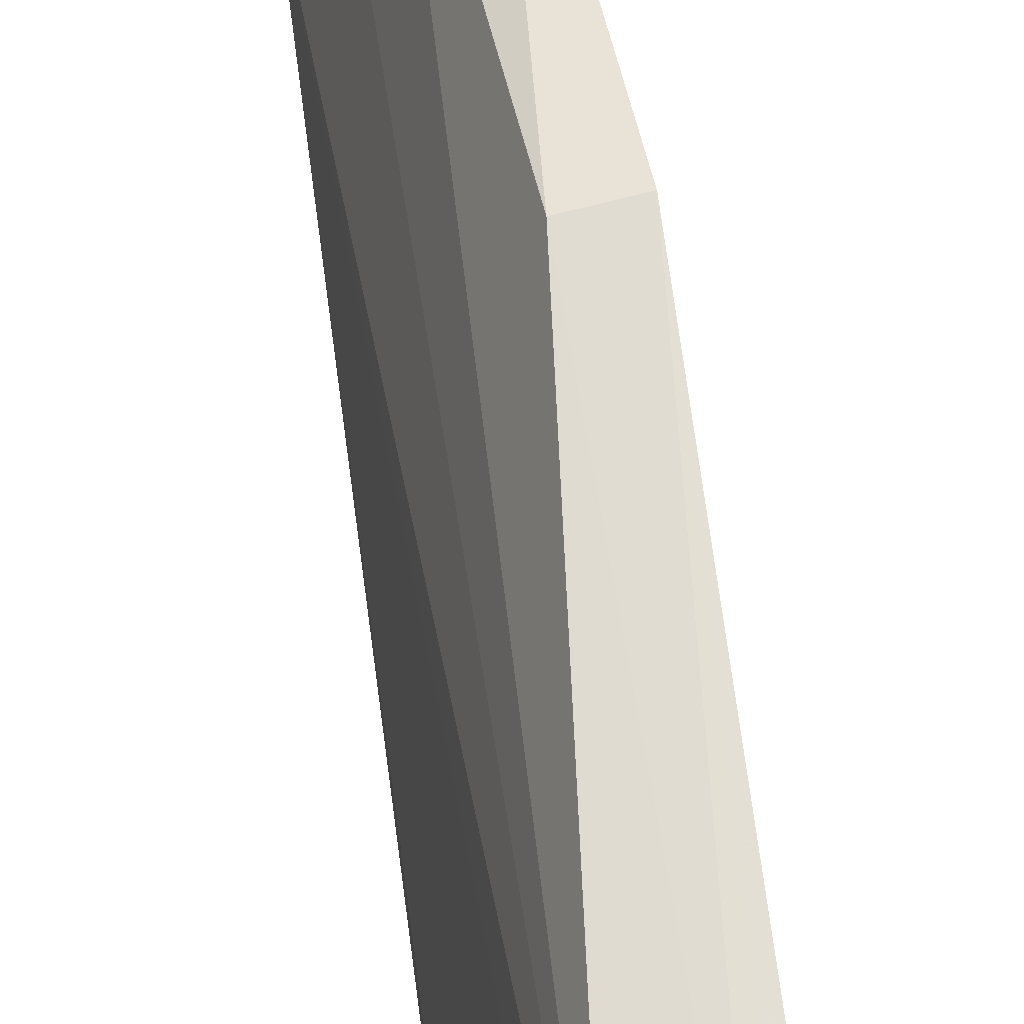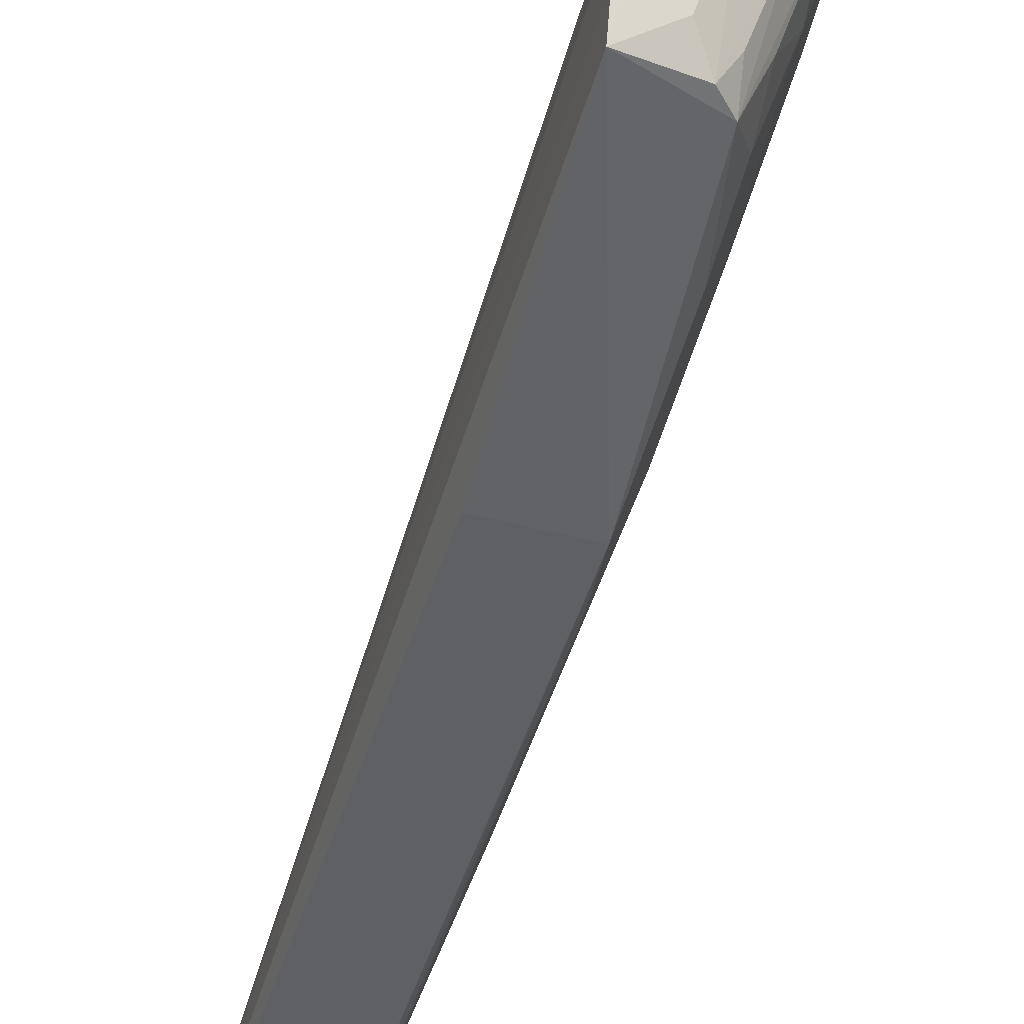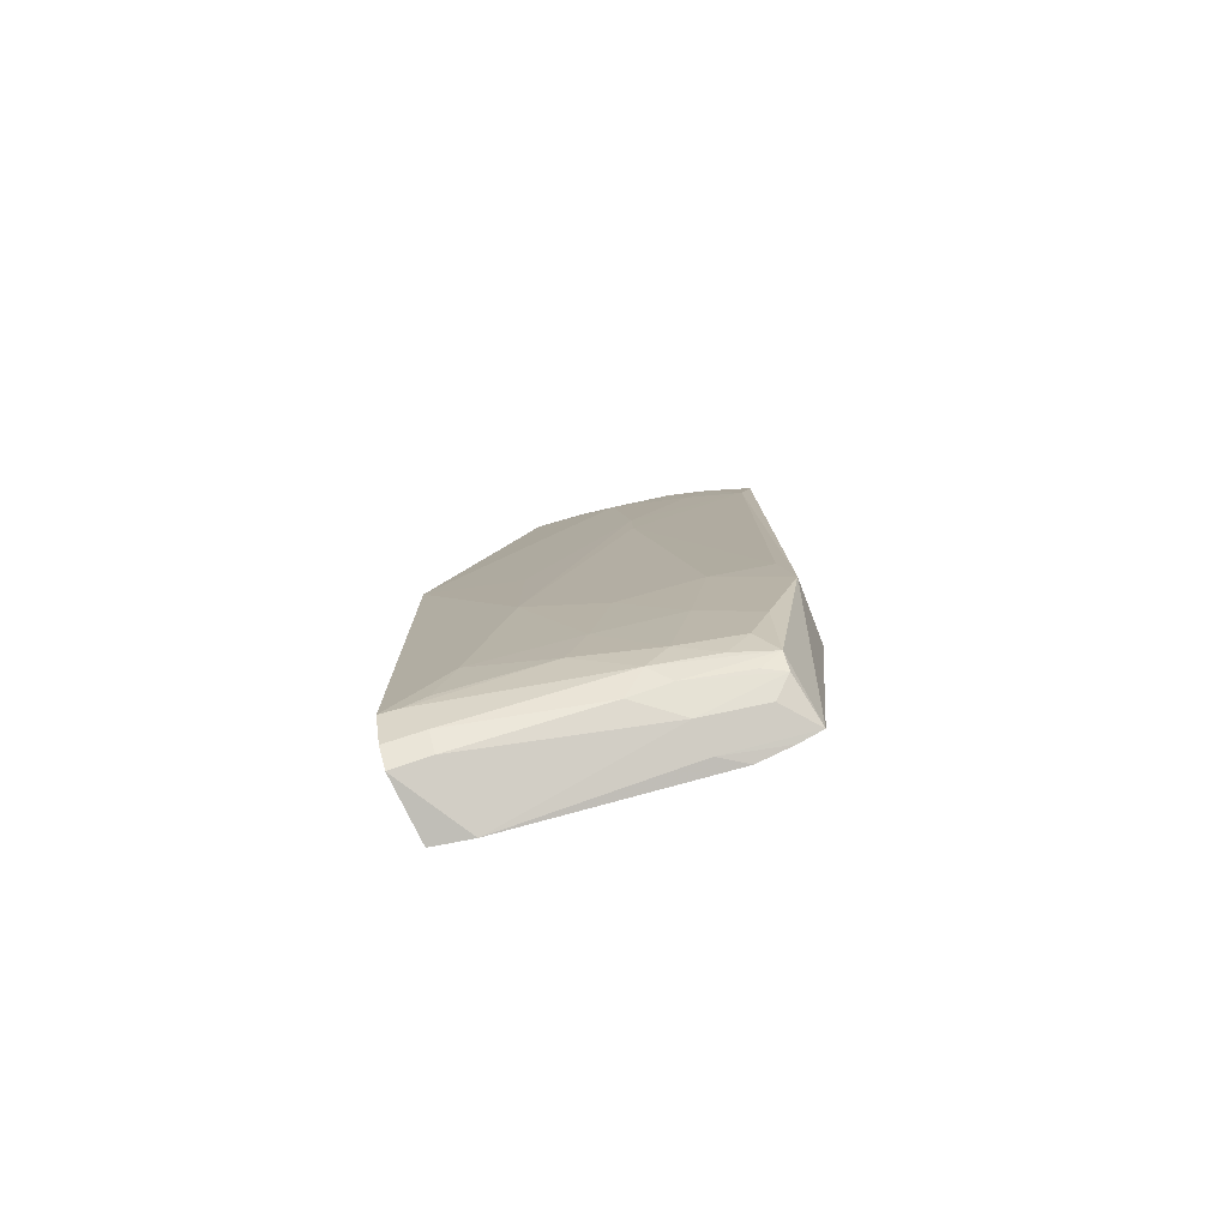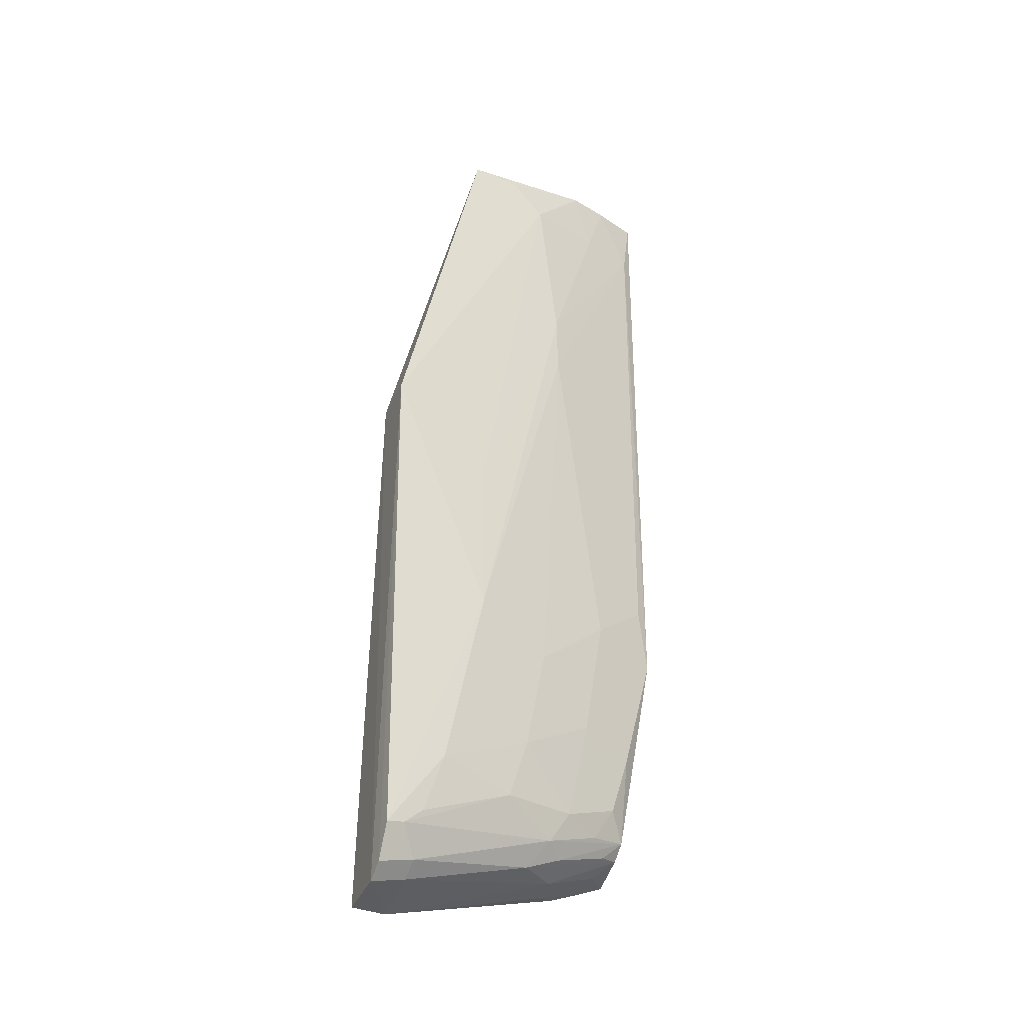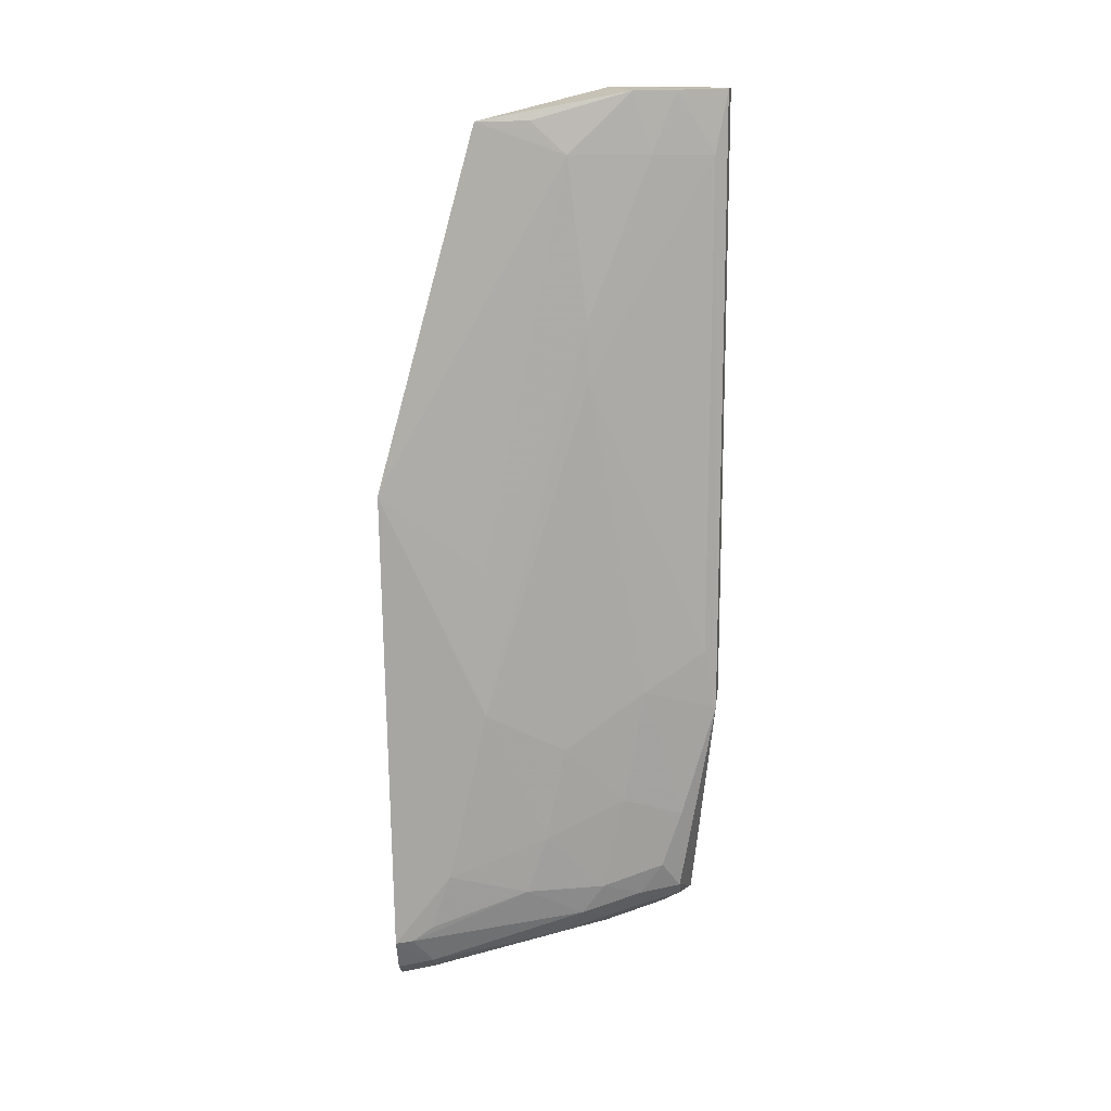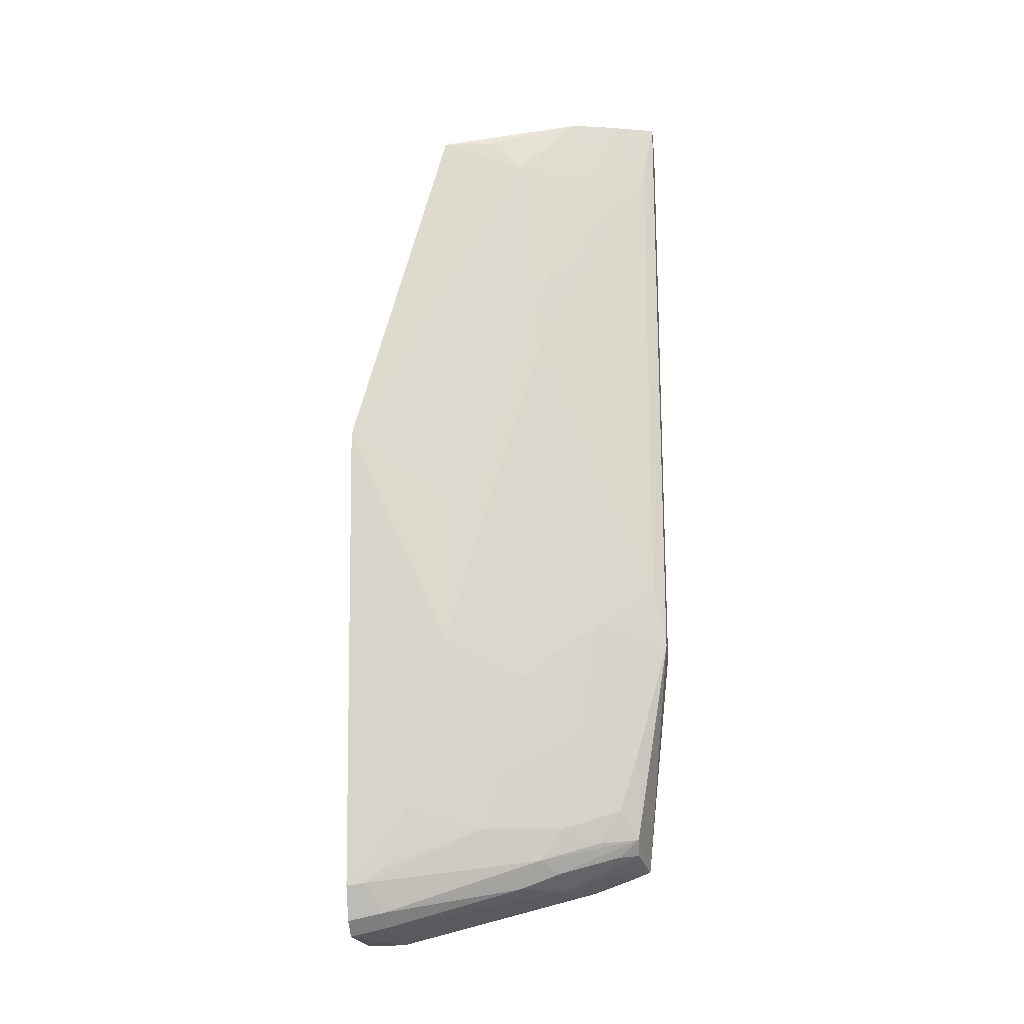
<metadata>
{"format":"obj","ext":"obj","renderer":"f3d","projection":"perspective","resolution":1024,"background":"white","views":[{"elev":66.9,"azim":-8.1,"up":"+Z"},{"elev":-44.4,"azim":-16.0,"up":"+Z"},{"elev":-79.6,"azim":112.4,"up":"+Y"},{"elev":-31.1,"azim":64.2,"up":"+Y"},{"elev":14.3,"azim":98.0,"up":"+Y"},{"elev":-17.3,"azim":97.7,"up":"+Y"}]}
</metadata>
<code>
v 0.06226 -0.0063 0.07237
v 0.06144 -0.05505 0.07174
v 0.05507 -0.02325 0.04001
v 0.04804 0.03303 0.03896
v 0.05204 -0.06049 0.07132
v 0.05609 0.03292 0.04366
v 0.06106 -0.0293 0.06185
v 0.05824 -0.05991 0.07185
v 0.05471 0.02926 0.06034
v 0.04724 -0.05275 0.04151
v 0.05442 0.03304 0.03884
v 0.05681 -0.04913 0.05012
v 0.05912 0.02685 0.05386
v 0.05991 -0.05846 0.0718
v 0.05725 -0.006745 0.07207
v 0.05165 0.03317 0.05064
v 0.0473 -0.05493 0.04745
v 0.04804 -0.02941 0.03893
v 0.05513 0.02684 0.03996
v 0.05908 -0.04926 0.05791
v 0.05343 -0.04996 0.04229
v 0.0609 -0.01398 0.06195
v 0.05988 0.02999 0.06268
v 0.05902 0.004937 0.05169
v 0.05675 -0.0523 0.0523
v 0.04926 0.03314 0.0426
v 0.05126 -0.06041 0.06757
v 0.04719 -0.05366 0.0439
v 0.05442 -0.02941 0.03879
v 0.06108 -0.04729 0.06586
v 0.057 -0.0273 0.04597
v 0.0523 -0.05509 0.0503
v 0.05724 0.03285 0.04784
v 0.05366 0.0314 0.056
v 0.05702 0.02685 0.04594
v 0.05905 0.01082 0.05184
v 0.05946 -0.05764 0.06815
v 0.06115 -0.05476 0.06991
v 0.05502 -0.05045 0.0463
v 0.055 -0.04714 0.04406
v 0.05901 -0.04328 0.05594
v 0.05899 -0.0333 0.05394
v 0.05204 -0.05148 0.04235
v 0.04917 -0.05559 0.04991
v 0.05782 -0.05907 0.06822
v 0.05928 0.03007 0.05741
v 0.06094 -0.05319 0.06791
v 0.05489 -0.04123 0.04213
v 0.05698 -0.03928 0.04798
v 0.05068 -0.05309 0.04421
v 0.05509 -0.05355 0.05054
v 0.05321 -0.05176 0.04442
v 0.05564 -0.05508 0.05442
f 7 1 2
f 14 2 1
f 14 1 8
f 15 8 1
f 15 5 8
f 15 9 5
f 16 4 5
f 16 5 9
f 18 10 4
f 19 11 6
f 22 13 1
f 22 1 7
f 23 1 13
f 23 15 1
f 23 9 15
f 24 3 19
f 25 12 20
f 26 16 11
f 26 11 4
f 26 4 16
f 27 5 4
f 27 4 17
f 27 8 5
f 28 17 4
f 28 4 10
f 29 21 10
f 29 10 18
f 29 19 3
f 29 11 19
f 29 18 4
f 29 4 11
f 30 7 2
f 31 3 24
f 31 29 3
f 33 16 23
f 33 6 11
f 33 11 16
f 34 23 16
f 34 16 9
f 34 9 23
f 35 19 6
f 35 33 13
f 35 6 33
f 36 22 7
f 36 7 24
f 36 13 22
f 36 35 13
f 36 24 19
f 36 19 35
f 37 2 14
f 38 25 20
f 38 37 25
f 38 2 37
f 38 30 2
f 39 25 21
f 39 12 25
f 40 39 21
f 40 12 39
f 41 30 20
f 41 7 30
f 41 20 12
f 42 31 24
f 42 24 7
f 42 7 41
f 43 10 21
f 44 28 10
f 44 17 28
f 44 32 27
f 44 27 17
f 45 8 27
f 45 27 32
f 45 37 14
f 45 14 8
f 46 33 23
f 46 23 13
f 46 13 33
f 47 38 20
f 47 20 30
f 47 30 38
f 48 40 21
f 48 21 29
f 48 29 31
f 48 12 40
f 49 42 41
f 49 31 42
f 49 48 31
f 49 41 12
f 49 12 48
f 50 43 32
f 50 10 43
f 50 44 10
f 50 32 44
f 51 21 25
f 52 51 43
f 52 43 21
f 52 21 51
f 53 45 32
f 53 32 43
f 53 43 51
f 53 37 45
f 53 51 25
f 53 25 37

</code>
